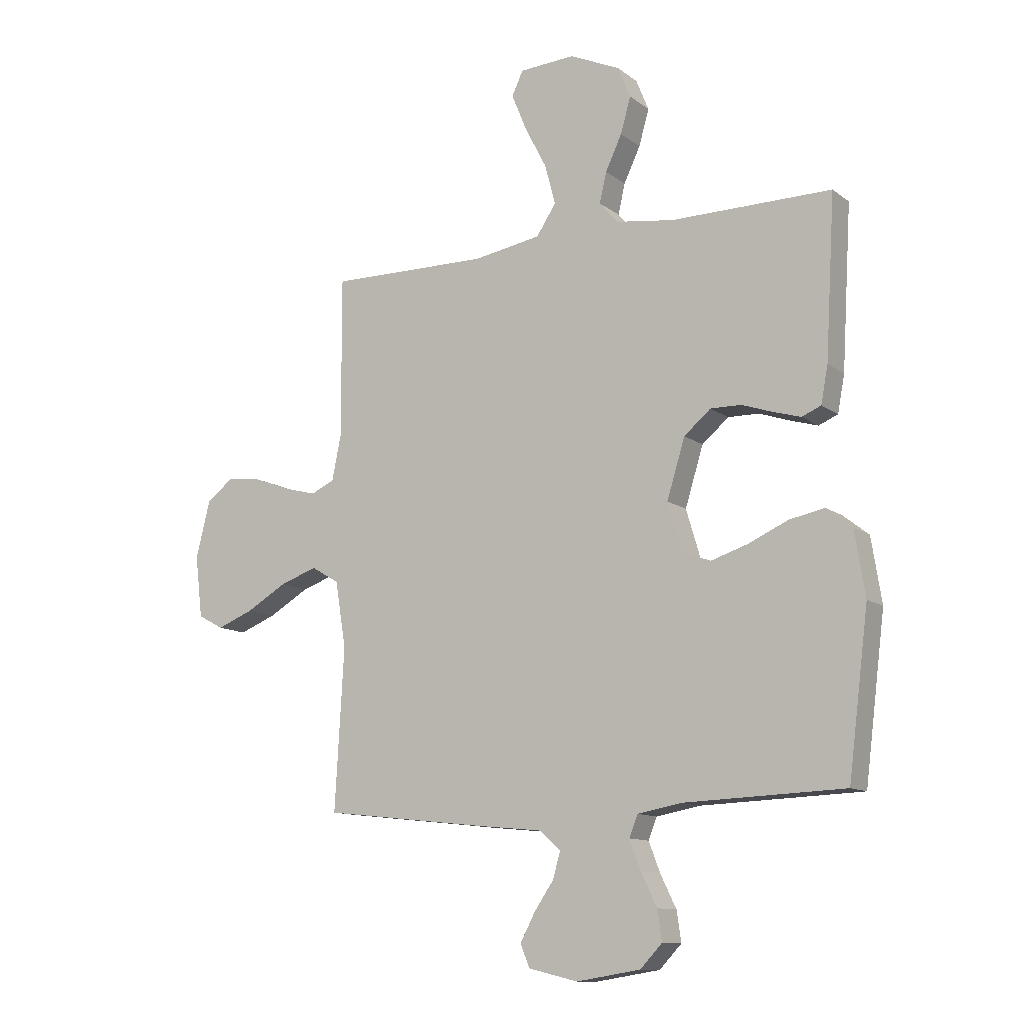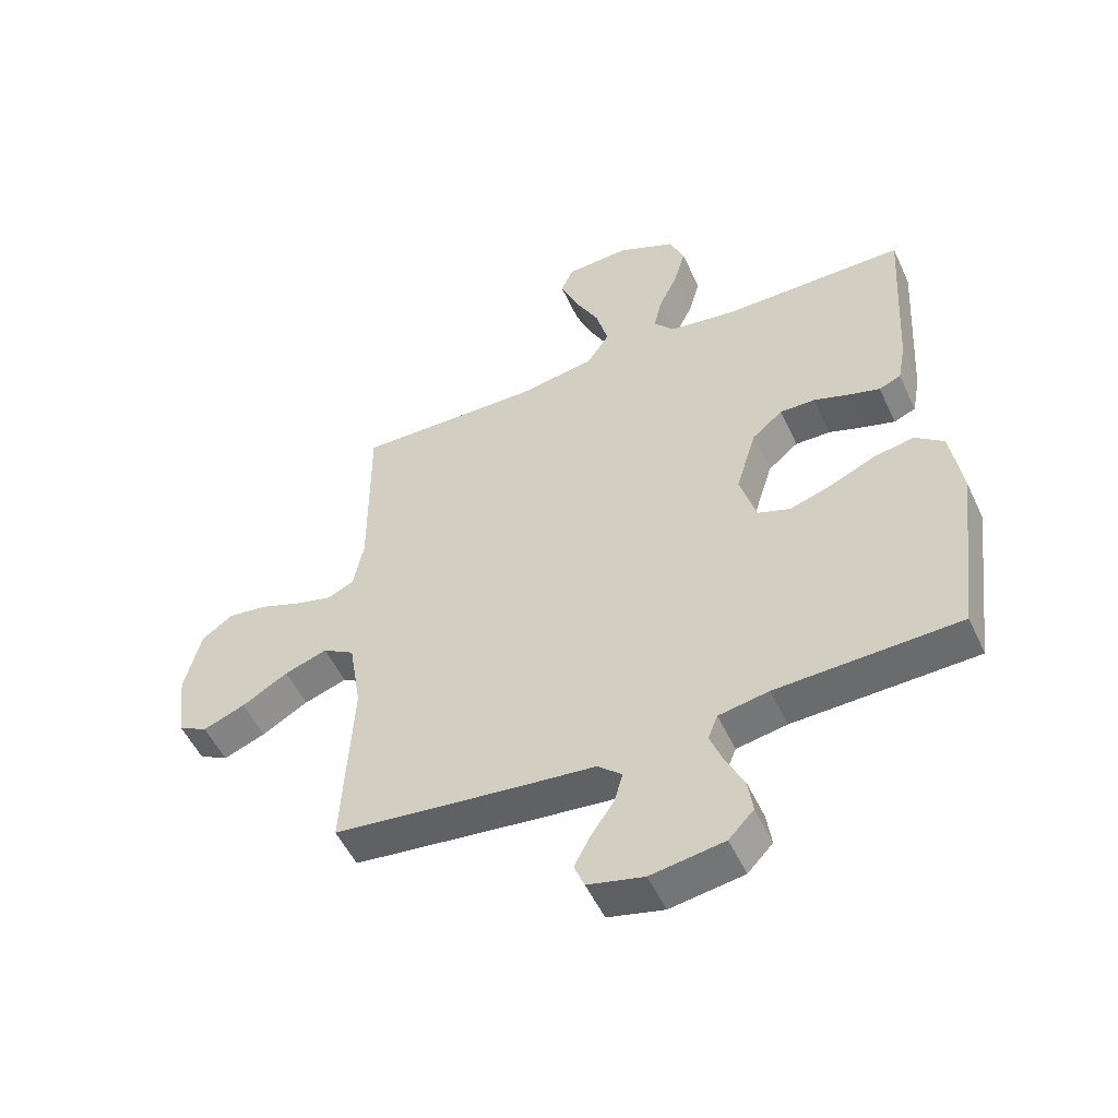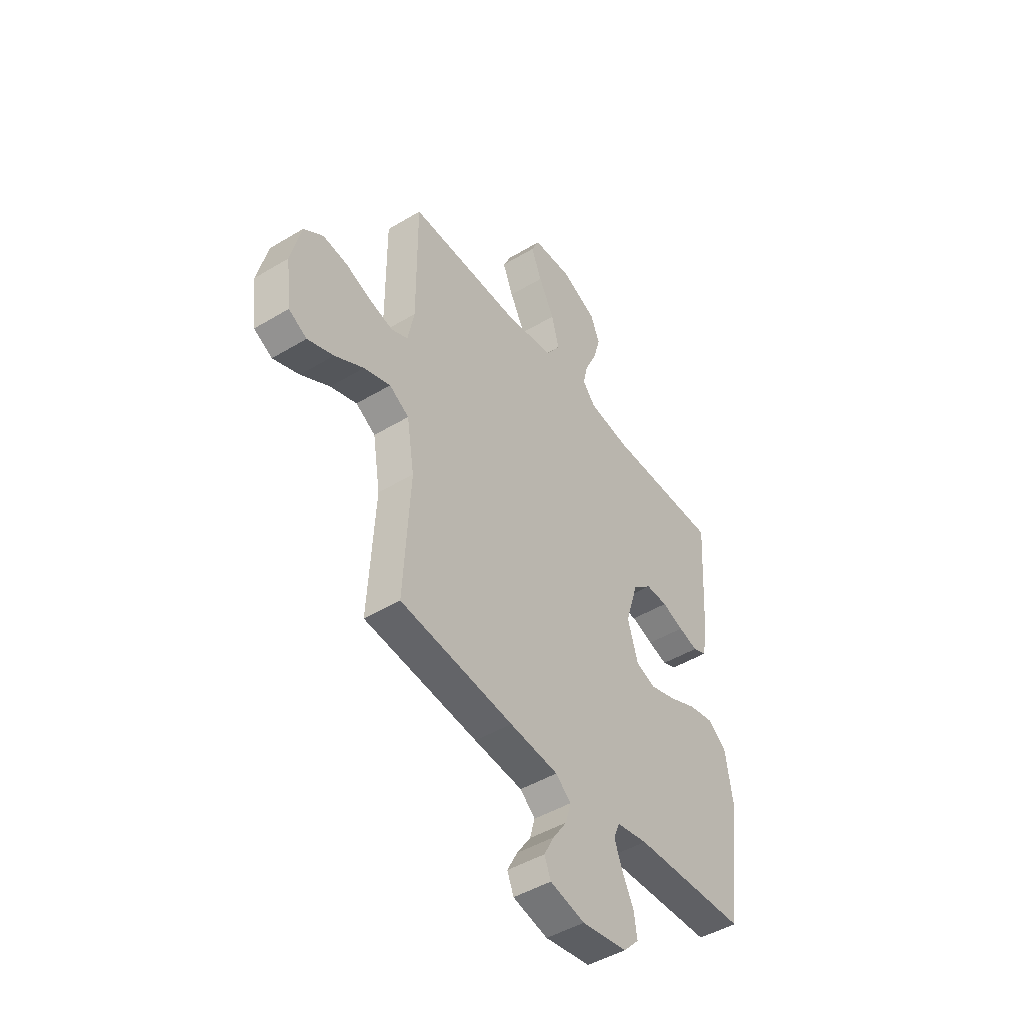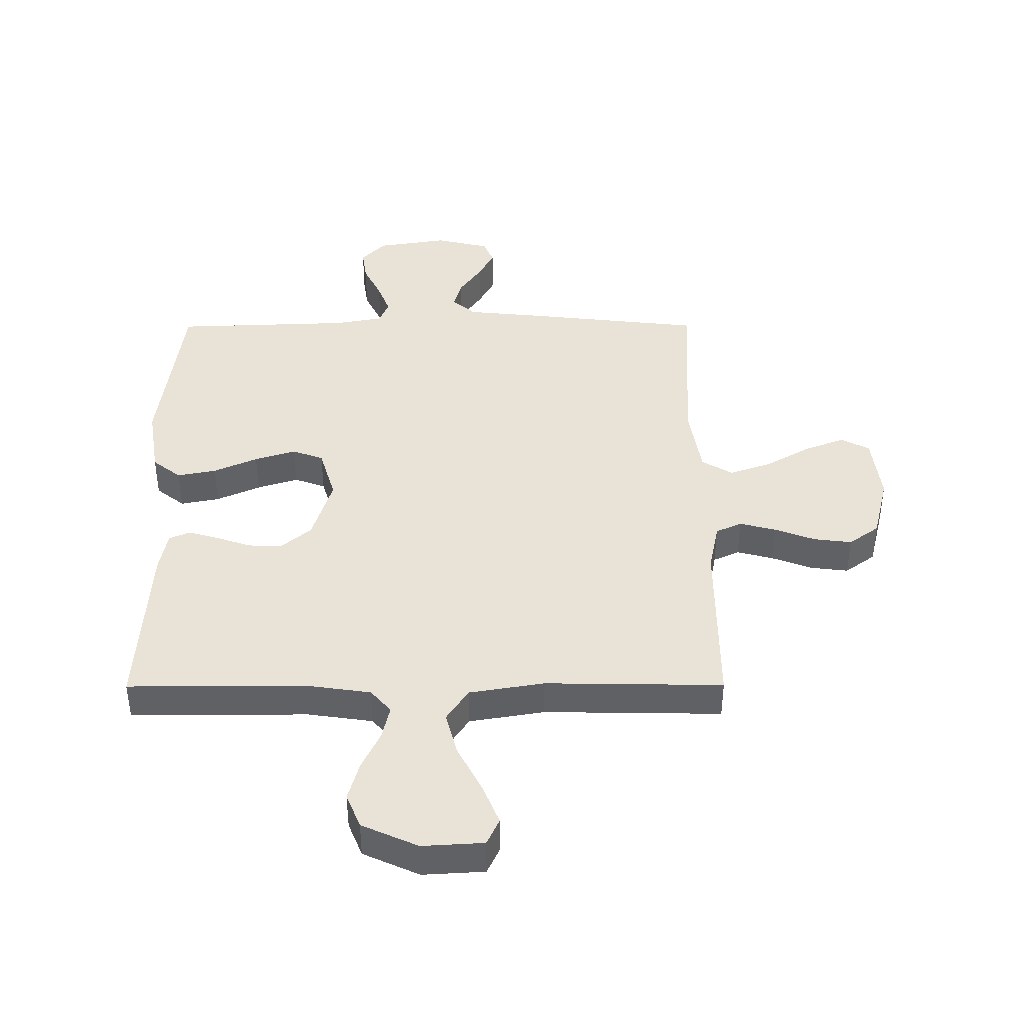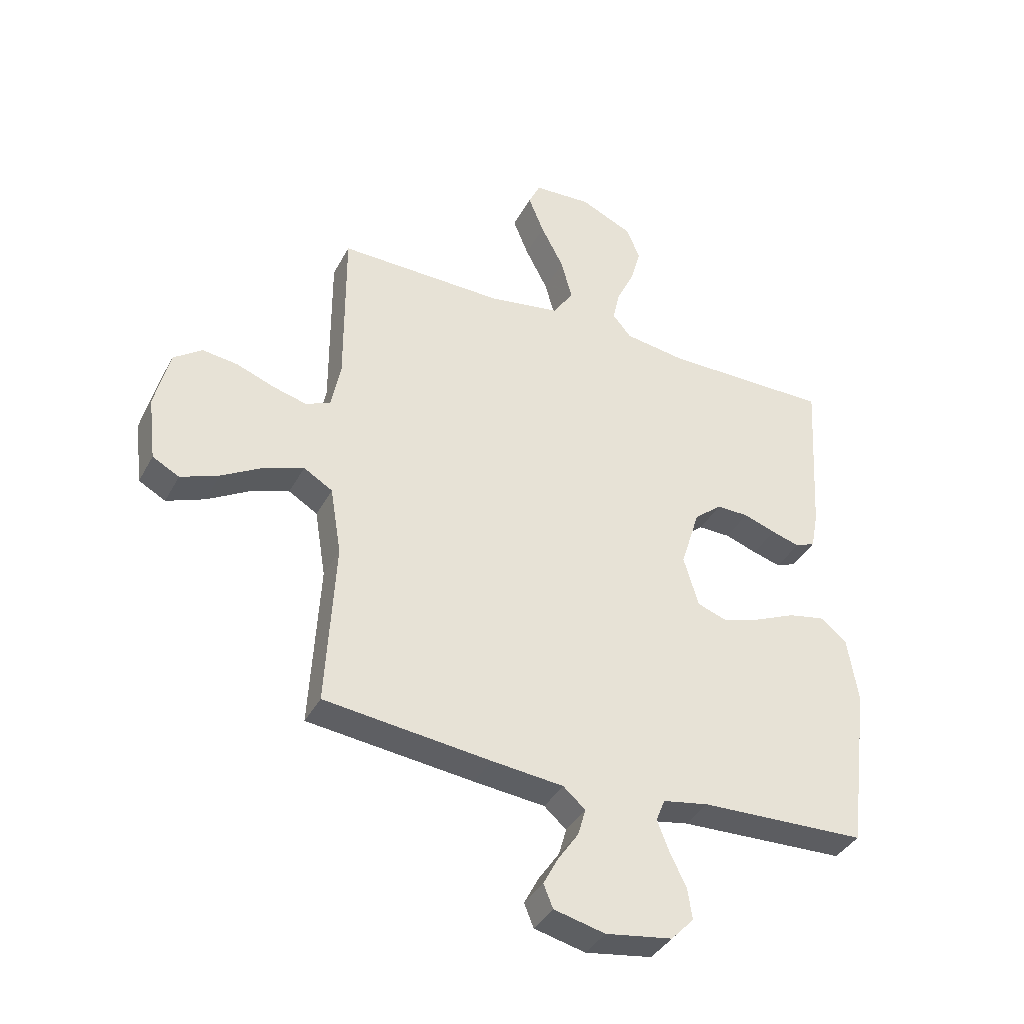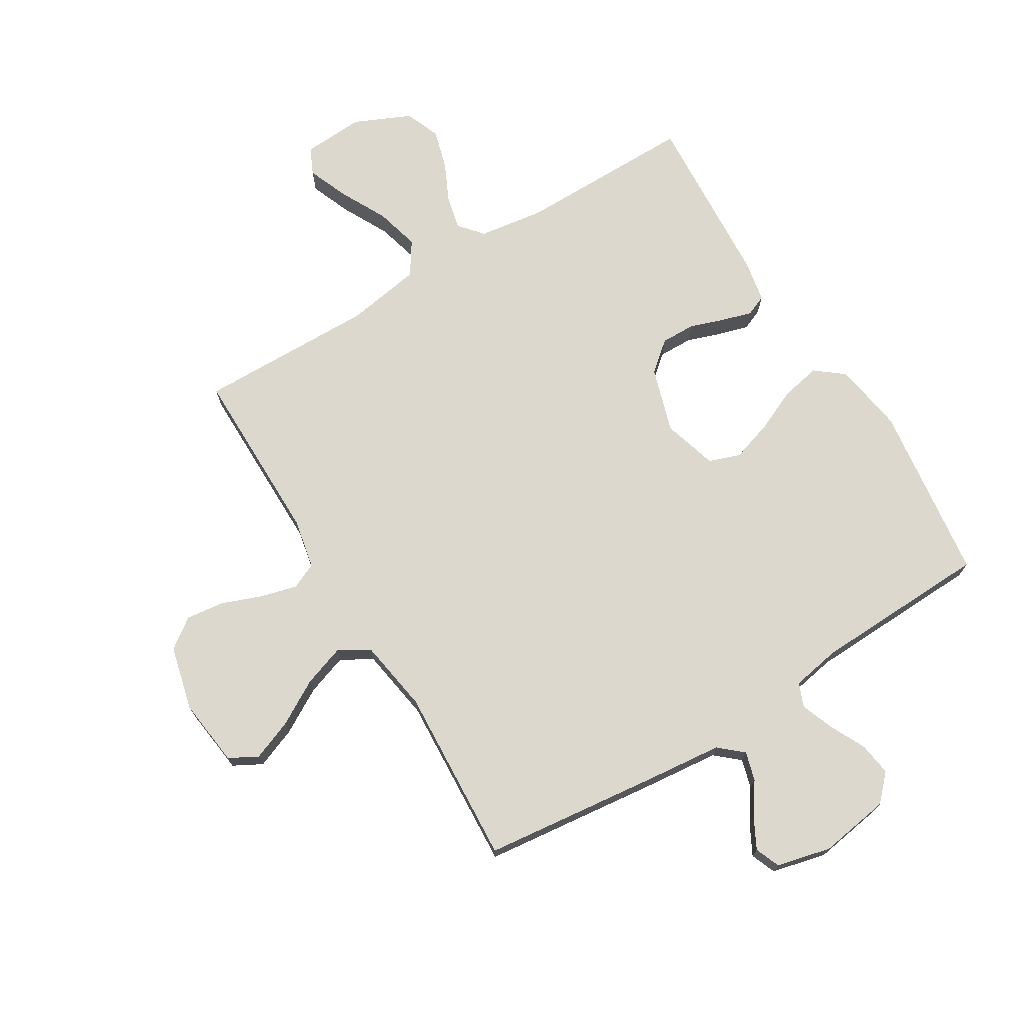
<metadata>
{"format":"obj","ext":"obj","renderer":"f3d","projection":"perspective","resolution":1024,"background":"white","views":[{"elev":-11.7,"azim":-149.1,"up":"+Z"},{"elev":-52.2,"azim":-155.5,"up":"+Z"},{"elev":-46.4,"azim":124.5,"up":"+Z"},{"elev":41.6,"azim":-0.2,"up":"+Y"},{"elev":-38.3,"azim":154.4,"up":"+Z"},{"elev":72.5,"azim":148.7,"up":"+Y"}]}
</metadata>
<code>
v -0.5 0.07 0.5
v -0.2 0.07 0.499
v -0.09 0.07 0.515
v -0.056 0.07 0.555
v -0.069 0.07 0.612
v -0.1 0.07 0.677
v -0.119 0.07 0.744
v -0.095 0.07 0.803
v 0 0.07 0.846
v 0.104 0.07 0.84
v 0.125 0.07 0.795
v 0.097 0.07 0.726
v 0.056 0.07 0.647
v 0.036 0.07 0.572
v 0.073 0.07 0.516
v 0.2 0.07 0.495
v 0.5 0.07 0.5
v 0.499 0.07 0.2
v 0.516 0.07 0.116
v 0.56 0.07 0.096
v 0.621 0.07 0.112
v 0.69 0.07 0.138
v 0.754 0.07 0.146
v 0.805 0.07 0.109
v 0.832 0.07 0
v 0.818 0.07 -0.115
v 0.77 0.07 -0.141
v 0.701 0.07 -0.114
v 0.625 0.07 -0.07
v 0.555 0.07 -0.046
v 0.503 0.07 -0.077
v 0.483 0.07 -0.2
v 0.5 0.07 -0.5
v 0.2 0.07 -0.534
v 0.071 0.07 -0.547
v 0.031 0.07 -0.582
v 0.045 0.07 -0.631
v 0.082 0.07 -0.685
v 0.109 0.07 -0.736
v 0.092 0.07 -0.778
v 0 0.07 -0.8
v -0.12 0.07 -0.781
v -0.161 0.07 -0.738
v -0.153 0.07 -0.682
v -0.123 0.07 -0.621
v -0.102 0.07 -0.566
v -0.118 0.07 -0.526
v -0.2 0.07 -0.511
v -0.5 0.07 -0.5
v -0.538 0.07 -0.2
v -0.519 0.07 -0.08
v -0.471 0.07 -0.042
v -0.405 0.07 -0.055
v -0.331 0.07 -0.088
v -0.262 0.07 -0.11
v -0.209 0.07 -0.091
v -0.182 0.07 0
v -0.216 0.07 0.11
v -0.266 0.07 0.152
v -0.324 0.07 0.151
v -0.382 0.07 0.131
v -0.433 0.07 0.116
v -0.469 0.07 0.131
v -0.482 0.07 0.2
v -0.5 0 0.5
v -0.2 0 0.499
v -0.09 0 0.515
v -0.056 0 0.555
v -0.069 0 0.612
v -0.1 0 0.677
v -0.119 0 0.744
v -0.095 0 0.803
v 0 0 0.846
v 0.104 0 0.84
v 0.125 0 0.795
v 0.097 0 0.726
v 0.056 0 0.647
v 0.036 0 0.572
v 0.073 0 0.516
v 0.2 0 0.495
v 0.5 0 0.5
v 0.499 0 0.2
v 0.516 0 0.116
v 0.56 0 0.096
v 0.621 0 0.112
v 0.69 0 0.138
v 0.754 0 0.146
v 0.805 0 0.109
v 0.832 0 0
v 0.818 0 -0.115
v 0.77 0 -0.141
v 0.701 0 -0.114
v 0.625 0 -0.07
v 0.555 0 -0.046
v 0.503 0 -0.077
v 0.483 0 -0.2
v 0.5 0 -0.5
v 0.2 0 -0.534
v 0.071 0 -0.547
v 0.031 0 -0.582
v 0.045 0 -0.631
v 0.082 0 -0.685
v 0.109 0 -0.736
v 0.092 0 -0.778
v 0 0 -0.8
v -0.12 0 -0.781
v -0.161 0 -0.738
v -0.153 0 -0.682
v -0.123 0 -0.621
v -0.102 0 -0.566
v -0.118 0 -0.526
v -0.2 0 -0.511
v -0.5 0 -0.5
v -0.538 0 -0.2
v -0.519 0 -0.08
v -0.471 0 -0.042
v -0.405 0 -0.055
v -0.331 0 -0.088
v -0.262 0 -0.11
v -0.209 0 -0.091
v -0.182 0 0
v -0.216 0 0.11
v -0.266 0 0.152
v -0.324 0 0.151
v -0.382 0 0.131
v -0.433 0 0.116
v -0.469 0 0.131
v -0.482 0 0.2
f 63 64 1 2
f 60 61 62 63
f 60 63 2 3
f 59 60 3 4
f 58 59 4
f 57 58 4
f 51 52 53 54
f 51 54 55
f 48 49 50 51
f 47 48 51 55
f 46 47 55 56
f 42 43 44 45
f 42 45 46
f 41 42 46
f 37 38 39 40
f 37 40 41 46
f 32 33 34 35
f 31 32 35
f 31 35 36
f 26 27 28 29
f 26 29 30
f 25 26 30
f 24 25 30
f 21 22 23 24
f 20 21 24 30
f 19 20 30 31
f 16 17 18
f 15 16 18 19
f 10 11 12 13
f 10 13 14
f 9 10 14
f 8 9 14
f 5 6 7 8
f 4 5 8 14
f 57 4 14 15
f 36 37 46 56
f 31 36 56 57
f 15 19 31 57
f 66 65 128 127
f 127 126 125 124
f 67 66 127 124
f 68 67 124 123
f 68 123 122
f 68 122 121
f 118 117 116 115
f 119 118 115
f 115 114 113 112
f 119 115 112 111
f 120 119 111 110
f 109 108 107 106
f 110 109 106
f 110 106 105
f 104 103 102 101
f 110 105 104 101
f 99 98 97 96
f 99 96 95
f 100 99 95
f 93 92 91 90
f 94 93 90
f 94 90 89
f 94 89 88
f 88 87 86 85
f 94 88 85 84
f 95 94 84 83
f 82 81 80
f 83 82 80 79
f 77 76 75 74
f 78 77 74
f 78 74 73
f 78 73 72
f 72 71 70 69
f 78 72 69 68
f 79 78 68 121
f 120 110 101 100
f 121 120 100 95
f 121 95 83 79
f 1 65 66 2
f 2 66 67 3
f 3 67 68 4
f 4 68 69 5
f 5 69 70 6
f 6 70 71 7
f 7 71 72 8
f 8 72 73 9
f 9 73 74 10
f 10 74 75 11
f 11 75 76 12
f 12 76 77 13
f 13 77 78 14
f 14 78 79 15
f 15 79 80 16
f 16 80 81 17
f 17 81 82 18
f 18 82 83 19
f 19 83 84 20
f 20 84 85 21
f 21 85 86 22
f 22 86 87 23
f 23 87 88 24
f 24 88 89 25
f 25 89 90 26
f 26 90 91 27
f 27 91 92 28
f 28 92 93 29
f 29 93 94 30
f 30 94 95 31
f 31 95 96 32
f 32 96 97 33
f 33 97 98 34
f 34 98 99 35
f 35 99 100 36
f 36 100 101 37
f 37 101 102 38
f 38 102 103 39
f 39 103 104 40
f 40 104 105 41
f 41 105 106 42
f 42 106 107 43
f 43 107 108 44
f 44 108 109 45
f 45 109 110 46
f 46 110 111 47
f 47 111 112 48
f 48 112 113 49
f 49 113 114 50
f 50 114 115 51
f 51 115 116 52
f 52 116 117 53
f 53 117 118 54
f 54 118 119 55
f 55 119 120 56
f 56 120 121 57
f 57 121 122 58
f 58 122 123 59
f 59 123 124 60
f 60 124 125 61
f 61 125 126 62
f 62 126 127 63
f 63 127 128 64
f 64 128 65 1

</code>
